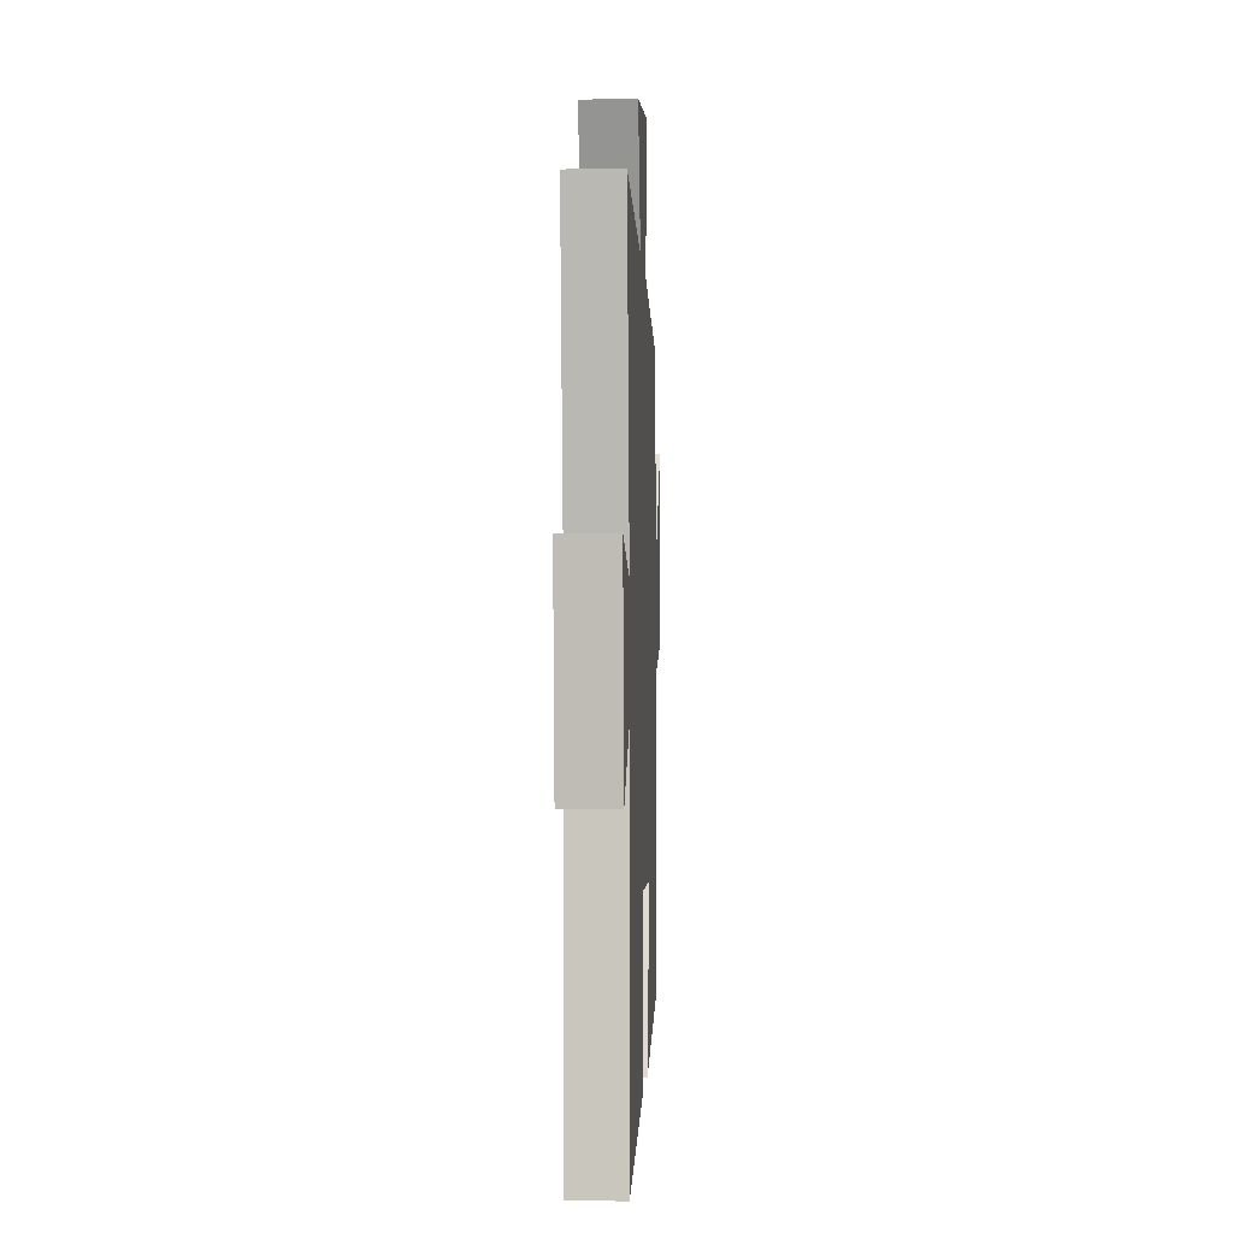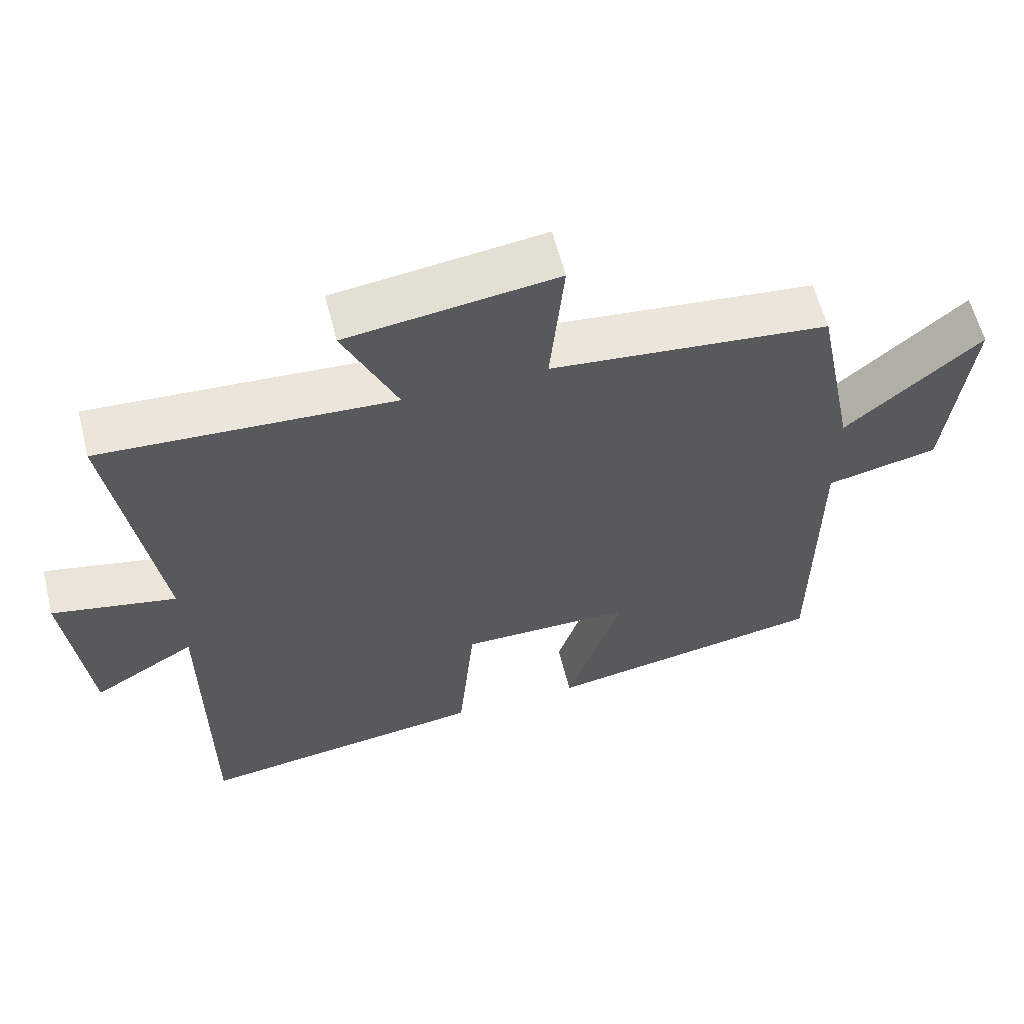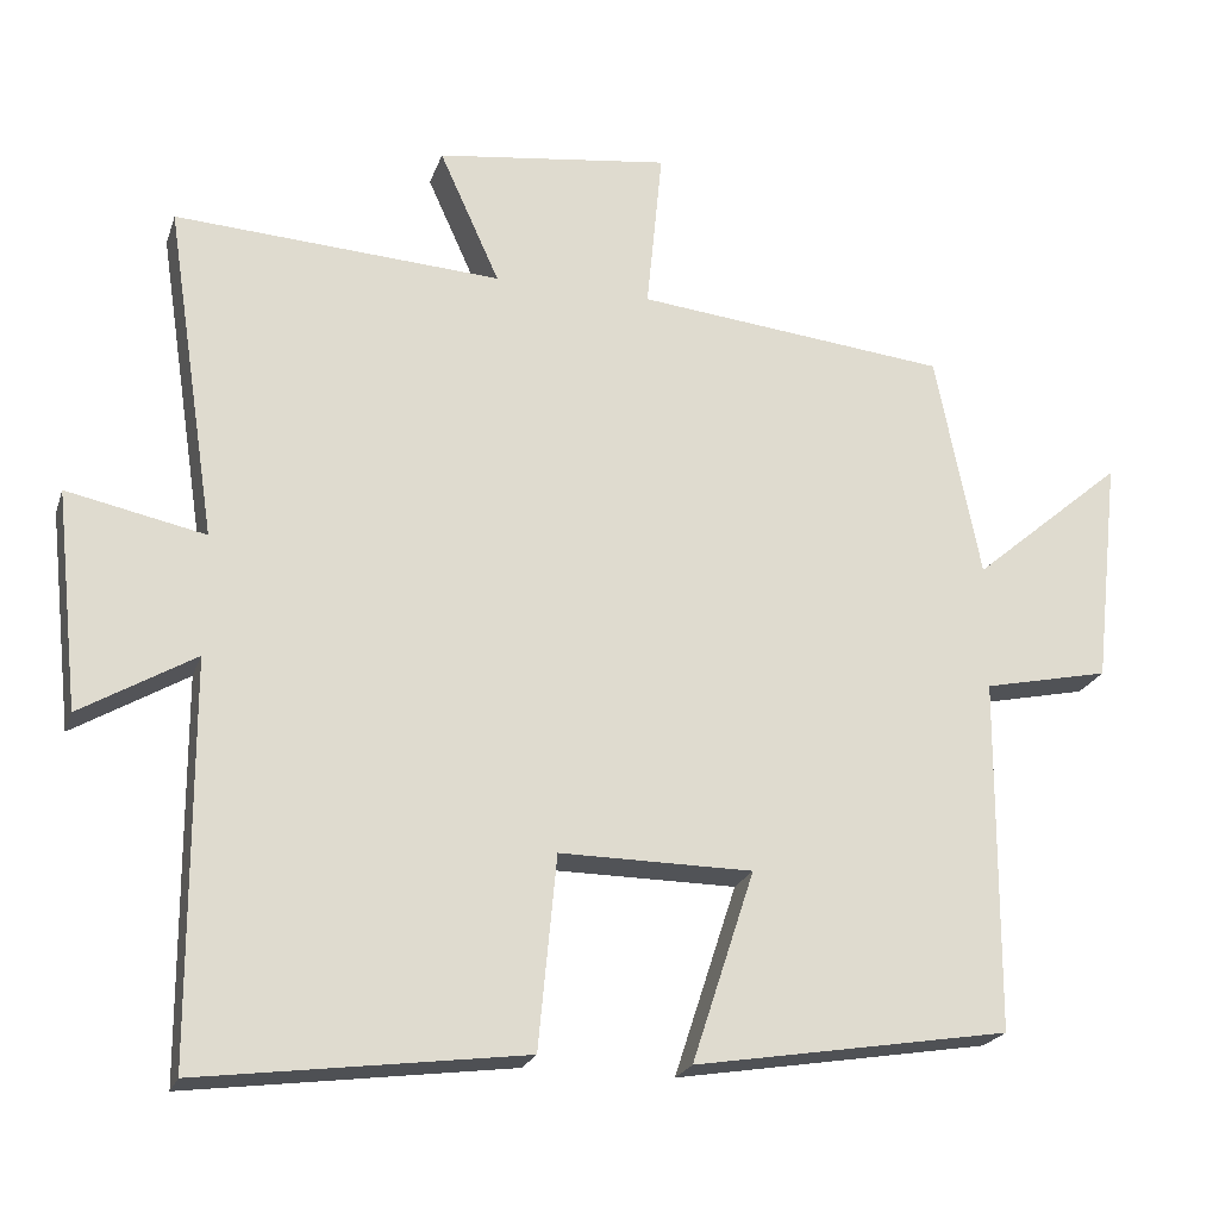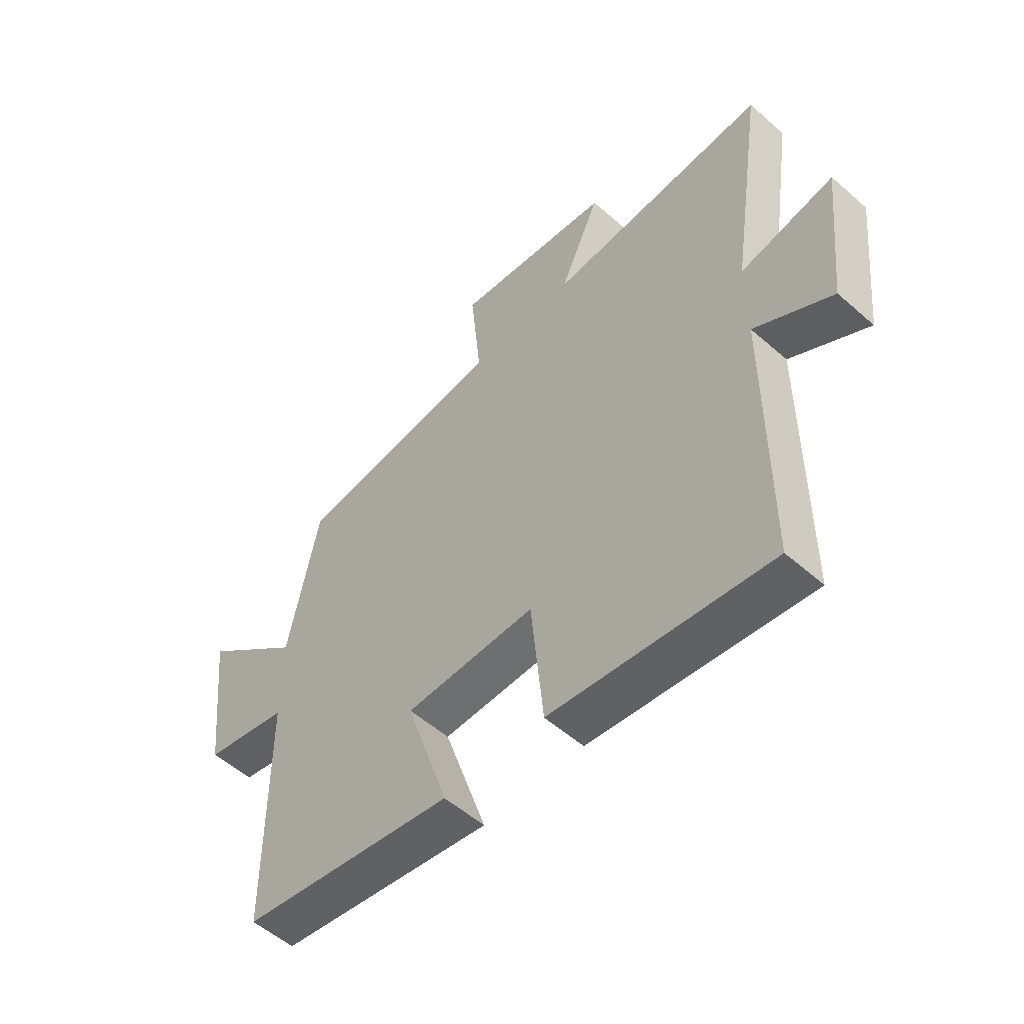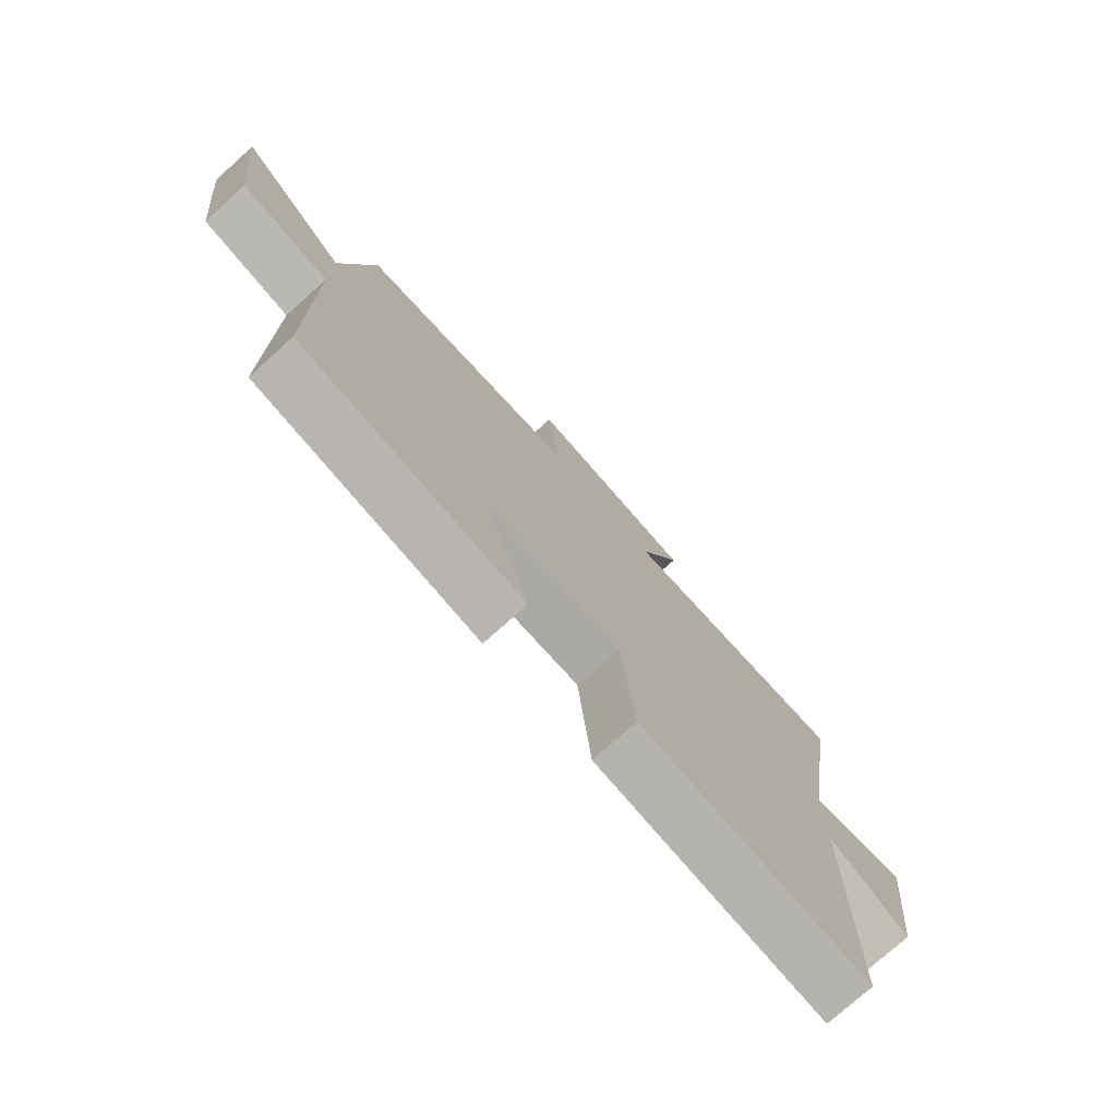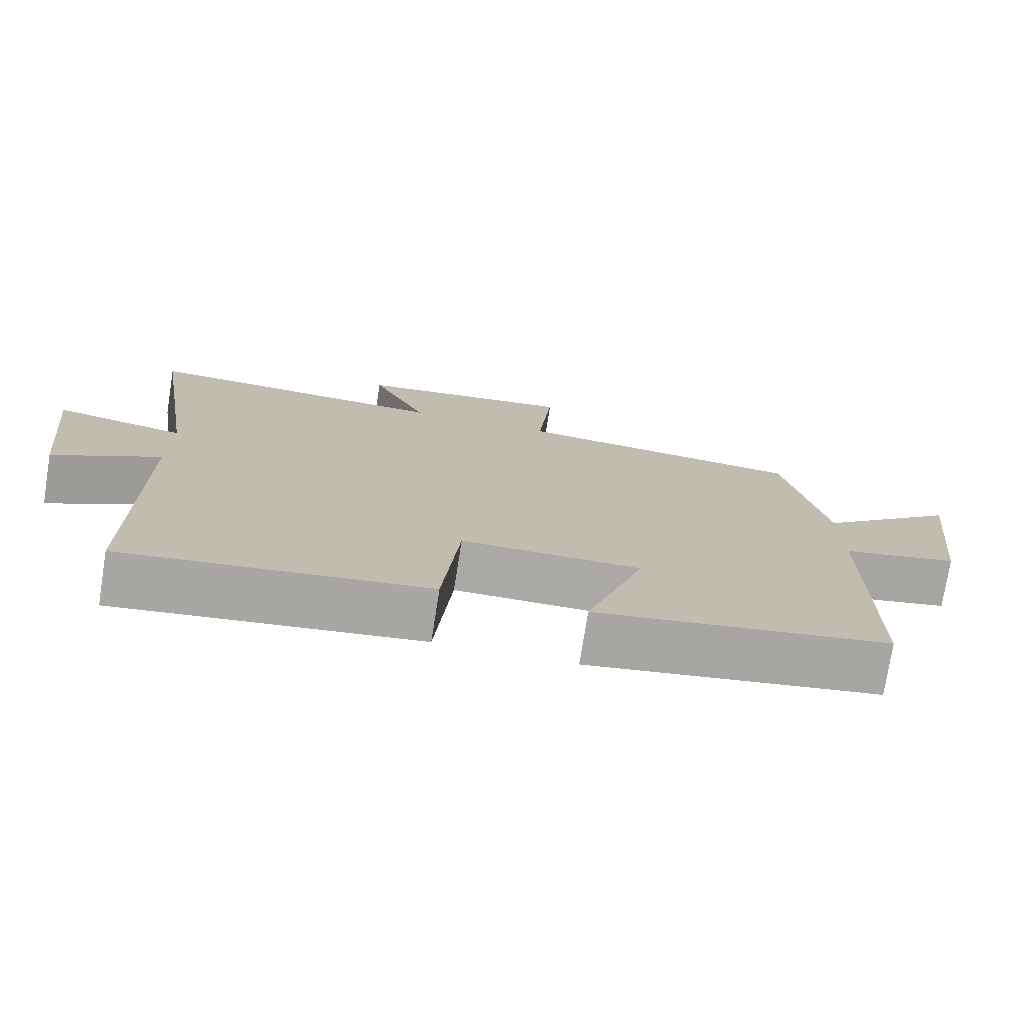
<metadata>
{"format":"obj","ext":"obj","renderer":"f3d","projection":"perspective","resolution":1024,"background":"white","views":[{"elev":-1.7,"azim":92.4,"up":"+Z"},{"elev":60.2,"azim":165.8,"up":"+Z"},{"elev":-21.9,"azim":163.9,"up":"+Z"},{"elev":-54.2,"azim":47.0,"up":"+Z"},{"elev":-75.9,"azim":-48.1,"up":"+Z"},{"elev":-75.5,"azim":171.0,"up":"+Z"}]}
</metadata>
<code>
v -0.443 0.07 0.458
v -0.049 0.07 0.5
v -0.069 0.07 0.706
v 0.227 0.07 0.668
v 0.151 0.07 0.5
v 0.564 0.07 0.525
v 0.5 0.07 0.102
v 0.675 0.07 0.139
v 0.645 0.07 -0.137
v 0.5 0.07 -0.052
v 0.499 0.07 -0.553
v 0.089 0.07 -0.5
v 0.066 0.07 -0.256
v -0.178 0.07 -0.258
v -0.099 0.07 -0.5
v -0.498 0.07 -0.435
v -0.5 0.07 0.013
v -0.659 0.07 0.047
v -0.691 0.07 0.335
v -0.5 0.07 0.173
v -0.443 0 0.458
v -0.049 0 0.5
v -0.069 0 0.706
v 0.227 0 0.668
v 0.151 0 0.5
v 0.564 0 0.525
v 0.5 0 0.102
v 0.675 0 0.139
v 0.645 0 -0.137
v 0.5 0 -0.052
v 0.499 0 -0.553
v 0.089 0 -0.5
v 0.066 0 -0.256
v -0.178 0 -0.258
v -0.099 0 -0.5
v -0.498 0 -0.435
v -0.5 0 0.013
v -0.659 0 0.047
v -0.691 0 0.335
v -0.5 0 0.173
f 17 18 19 20
f 17 20 1 2
f 14 15 16 17
f 13 14 17 2
f 10 11 12 13
f 10 13 2 3
f 7 8 9 10
f 7 10 3
f 5 6 7
f 5 7 3
f 3 4 5
f 40 39 38 37
f 22 21 40 37
f 37 36 35 34
f 22 37 34 33
f 33 32 31 30
f 23 22 33 30
f 30 29 28 27
f 23 30 27
f 27 26 25
f 23 27 25
f 25 24 23
f 1 21 22 2
f 2 22 23 3
f 3 23 24 4
f 4 24 25 5
f 5 25 26 6
f 6 26 27 7
f 7 27 28 8
f 8 28 29 9
f 9 29 30 10
f 10 30 31 11
f 11 31 32 12
f 12 32 33 13
f 13 33 34 14
f 14 34 35 15
f 15 35 36 16
f 16 36 37 17
f 17 37 38 18
f 18 38 39 19
f 19 39 40 20
f 20 40 21 1

</code>
